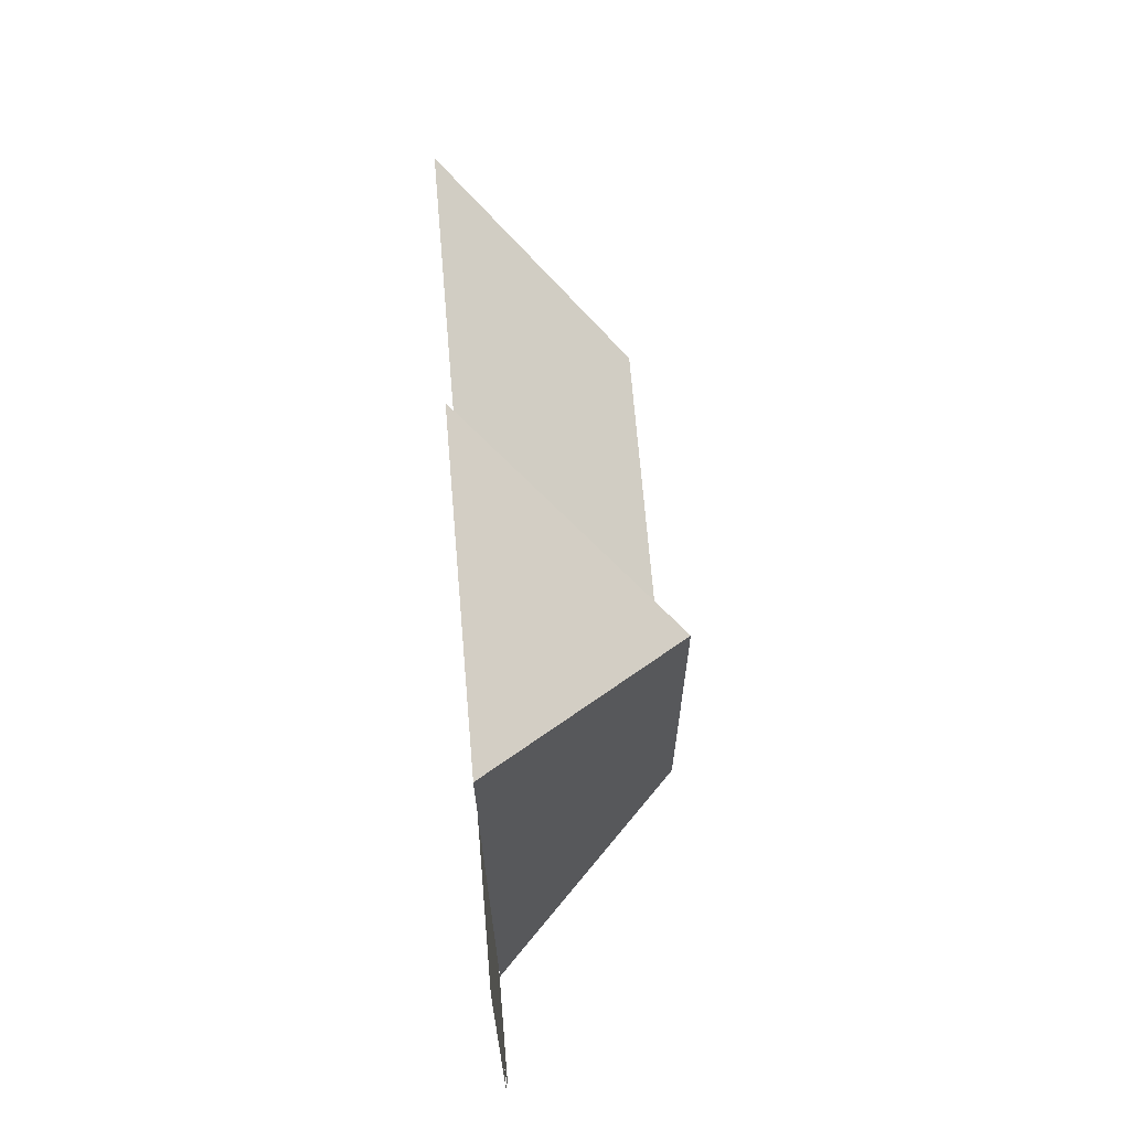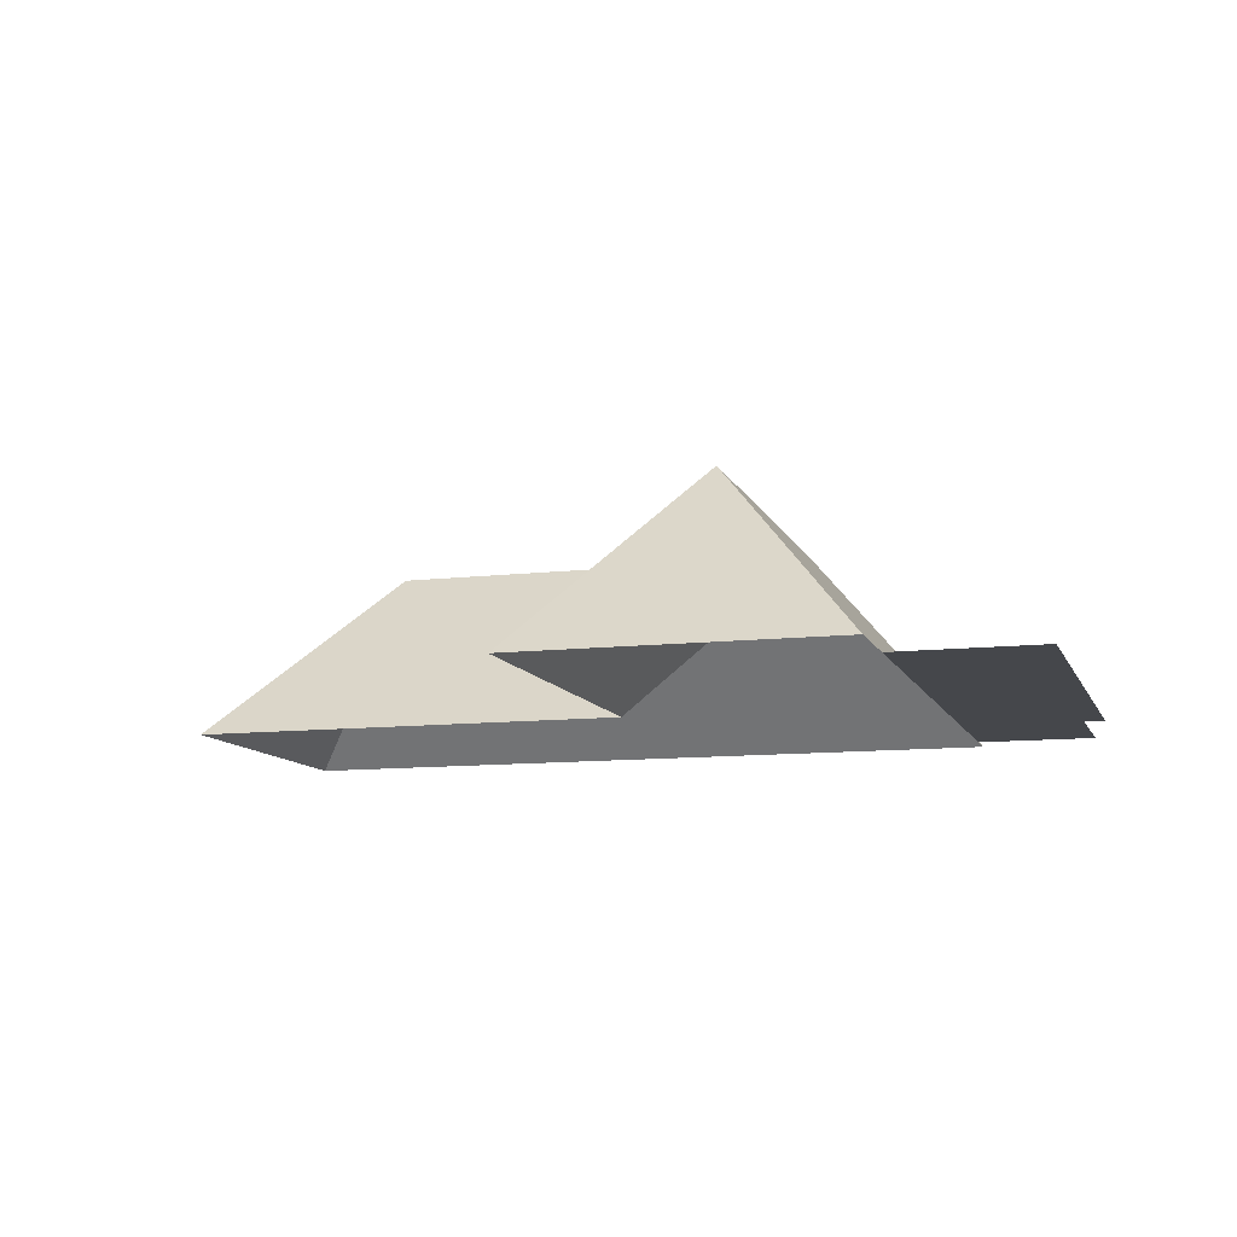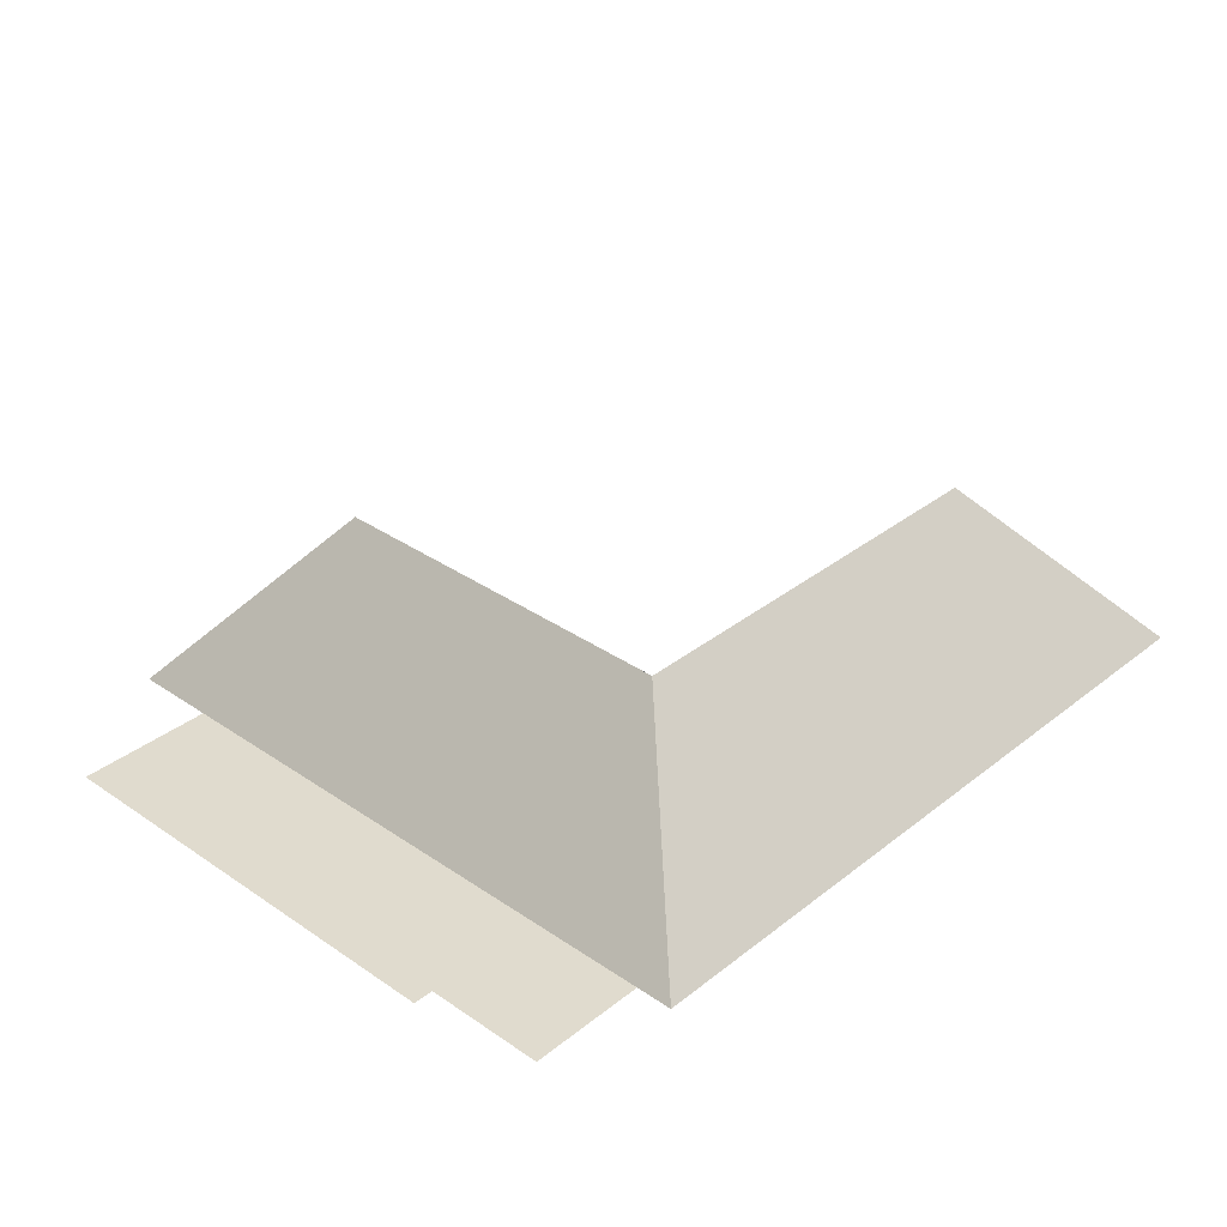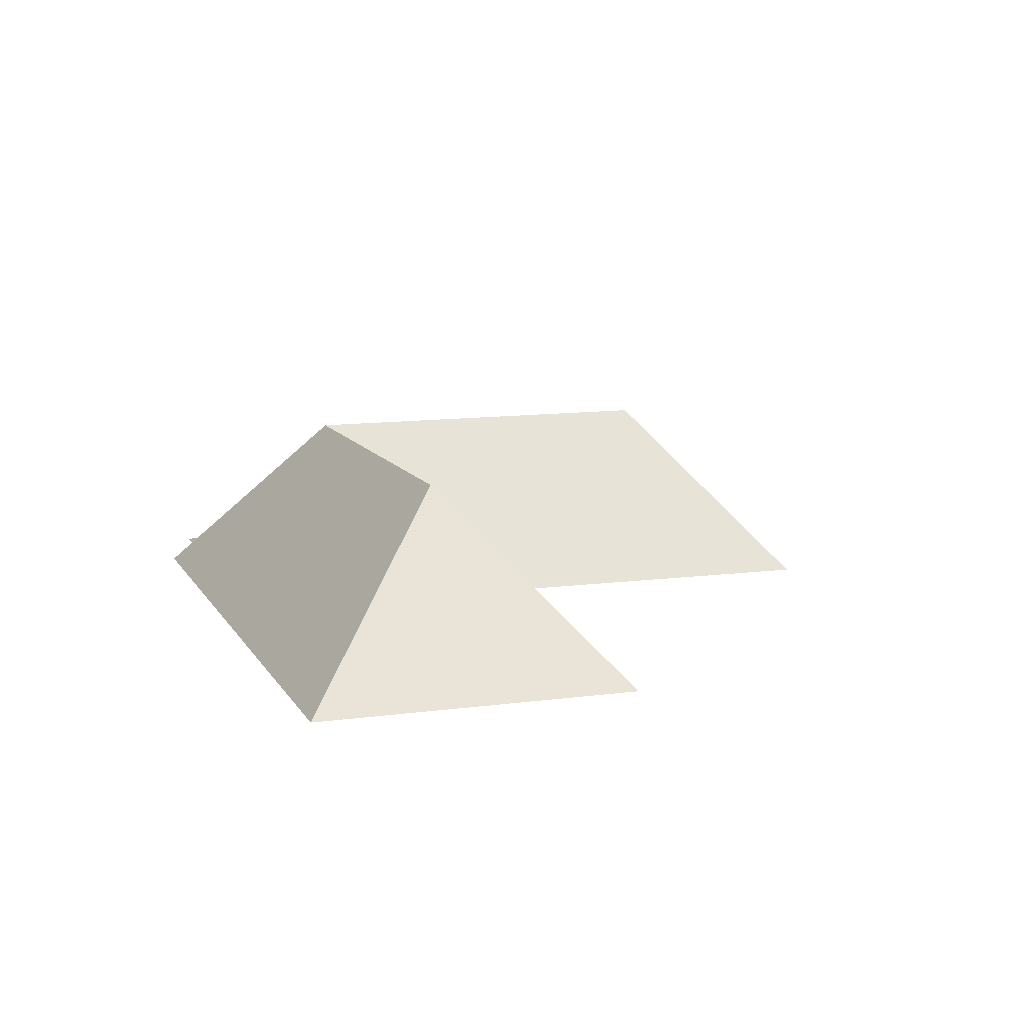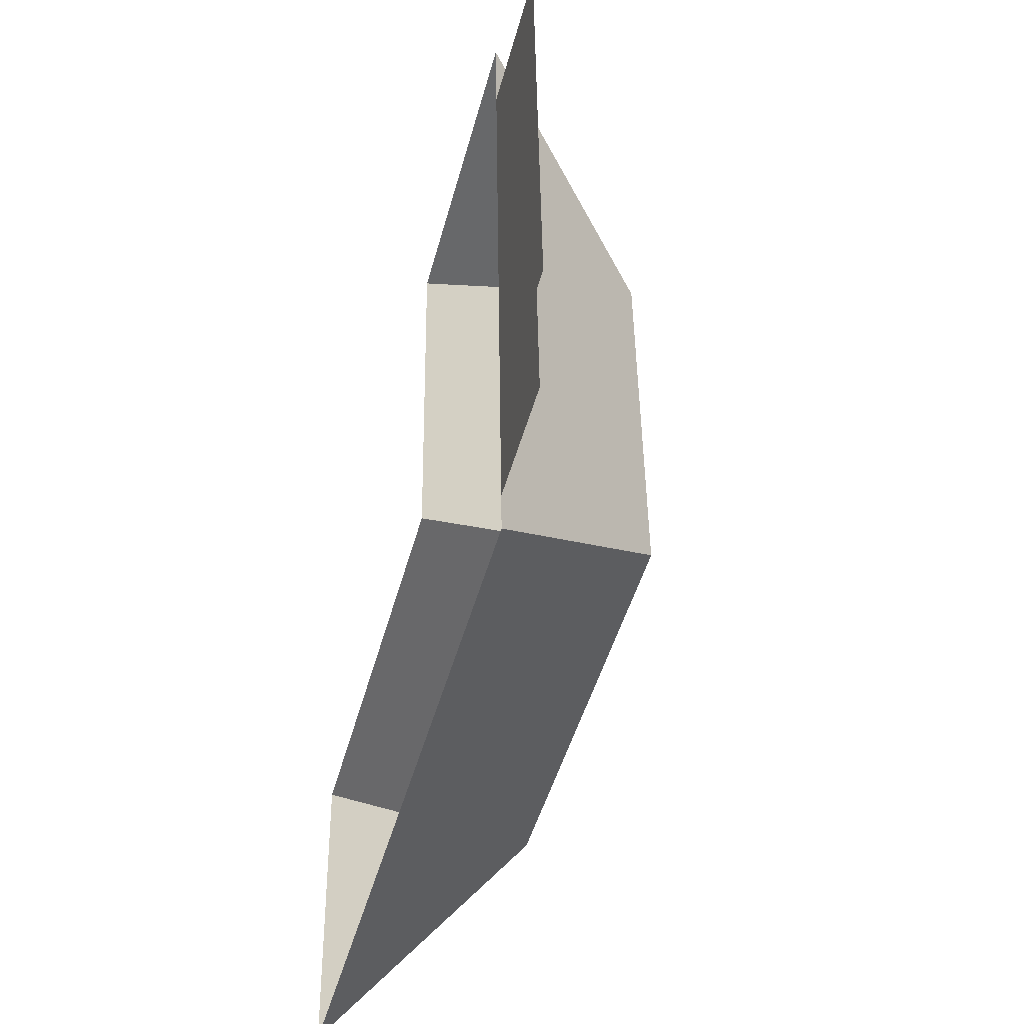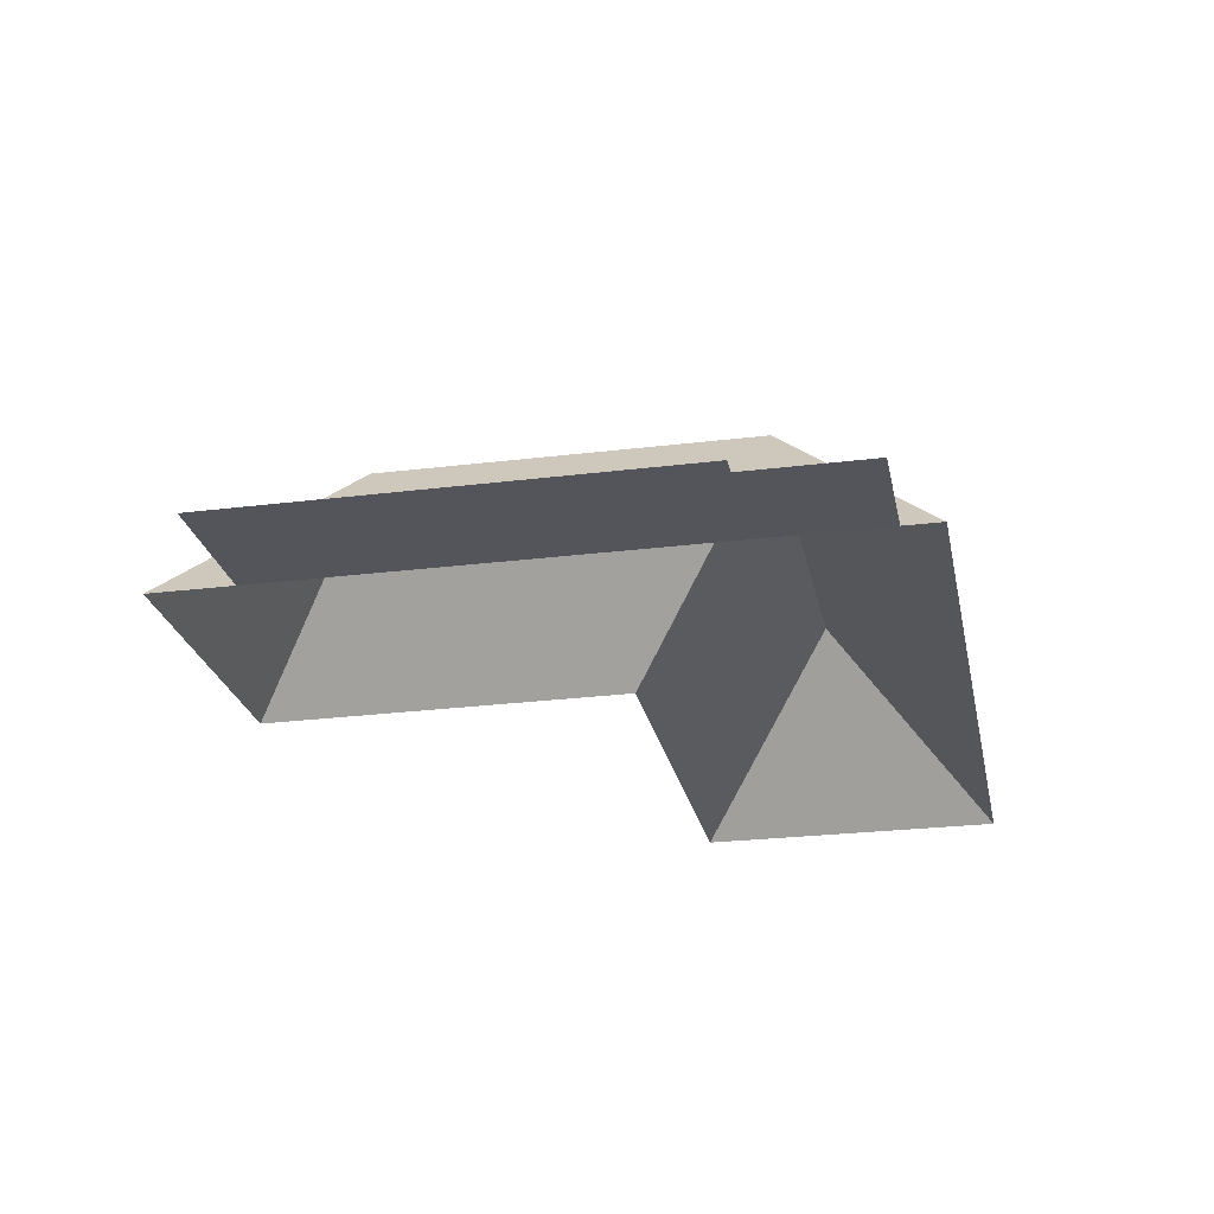
<metadata>
{"format":"obj","ext":"obj","renderer":"f3d","projection":"perspective","resolution":1024,"background":"white","views":[{"elev":71.6,"azim":85.2,"up":"+Z"},{"elev":-10.6,"azim":13.6,"up":"+Y"},{"elev":33.4,"azim":130.3,"up":"+Y"},{"elev":10.6,"azim":-111.6,"up":"+Y"},{"elev":-43.5,"azim":75.3,"up":"+Z"},{"elev":-24.9,"azim":98.8,"up":"+Y"}]}
</metadata>
<code>
o CG10_500_033058_0010_roof
v 22.93 75 -294.1
v 309.6 75 -280.5
v 308.9 75 -266
v 354.6 75 -263.8
v 352.4 75 -217.2
v 80.66 144.3 -229.8
v 360.2 75 -216.8
v 248.7 144.4 -221.8
v 17.18 75 -172.7
v 187.3 75 -164.6
v 241.3 145 -75.08
v 352 75 -44.35
v 298.6 75 -46.88
v 179.5 75 -19.86
v 297.1 75 -14.28
v 22.93 0 -294.1
v 309.6 0 -280.5
v 308.9 0 -266
v 354.6 0 -263.8
v 352.4 0 -217.2
v 360.2 0 -216.8
v 352 0 -44.35
v 298.6 0 -46.88
v 297.1 0 -14.28
v 179.5 0 -19.86
v 187.3 0 -164.6
v 17.18 0 -172.7
f 14 15 11
f 11 15 13 3 2 8
f 14 11 8 10
f 9 10 8 6
f 9 6 1
f 6 8 2 1
f 13 12 7 5 4 3

</code>
